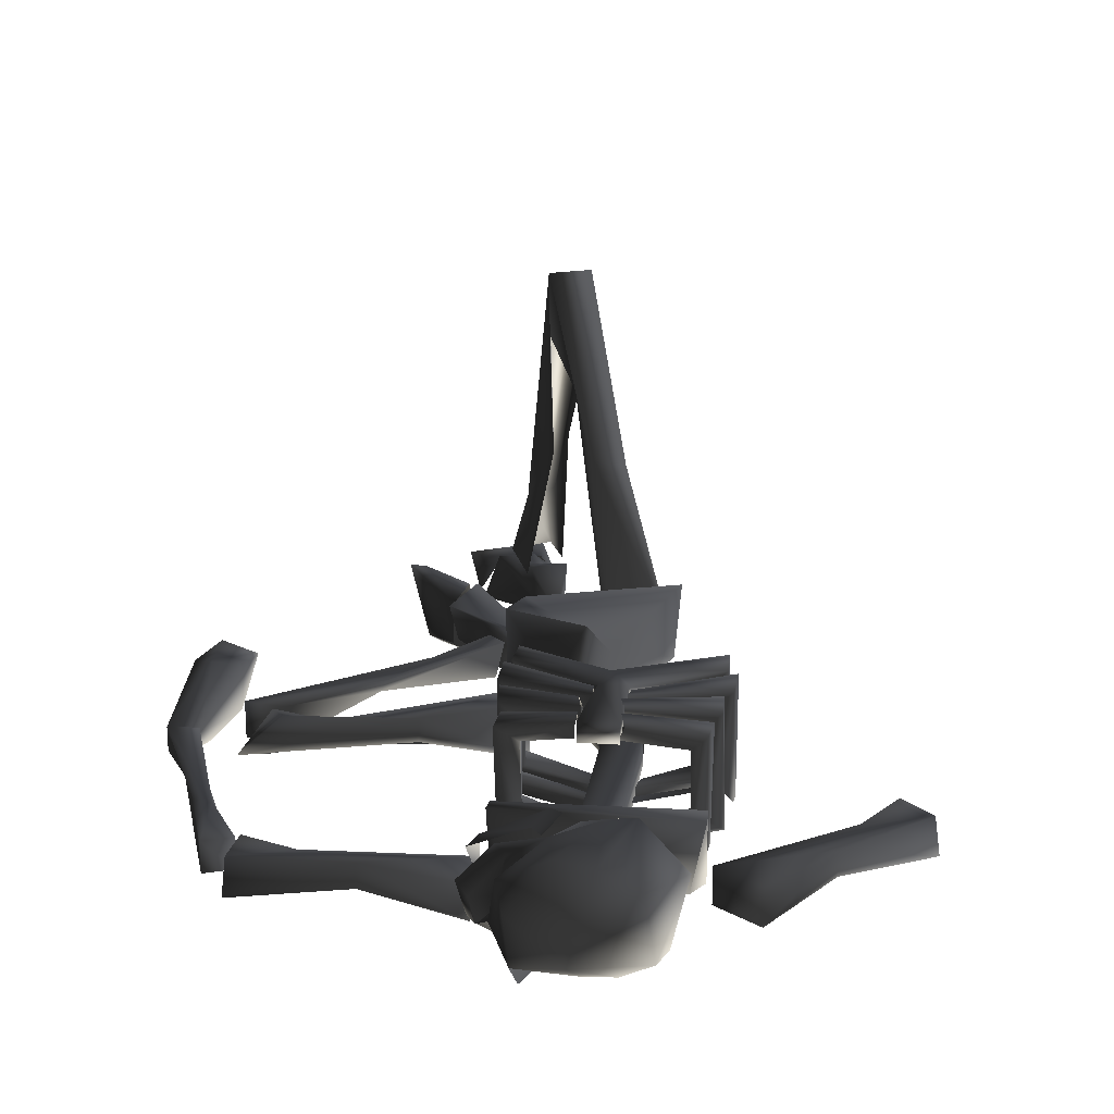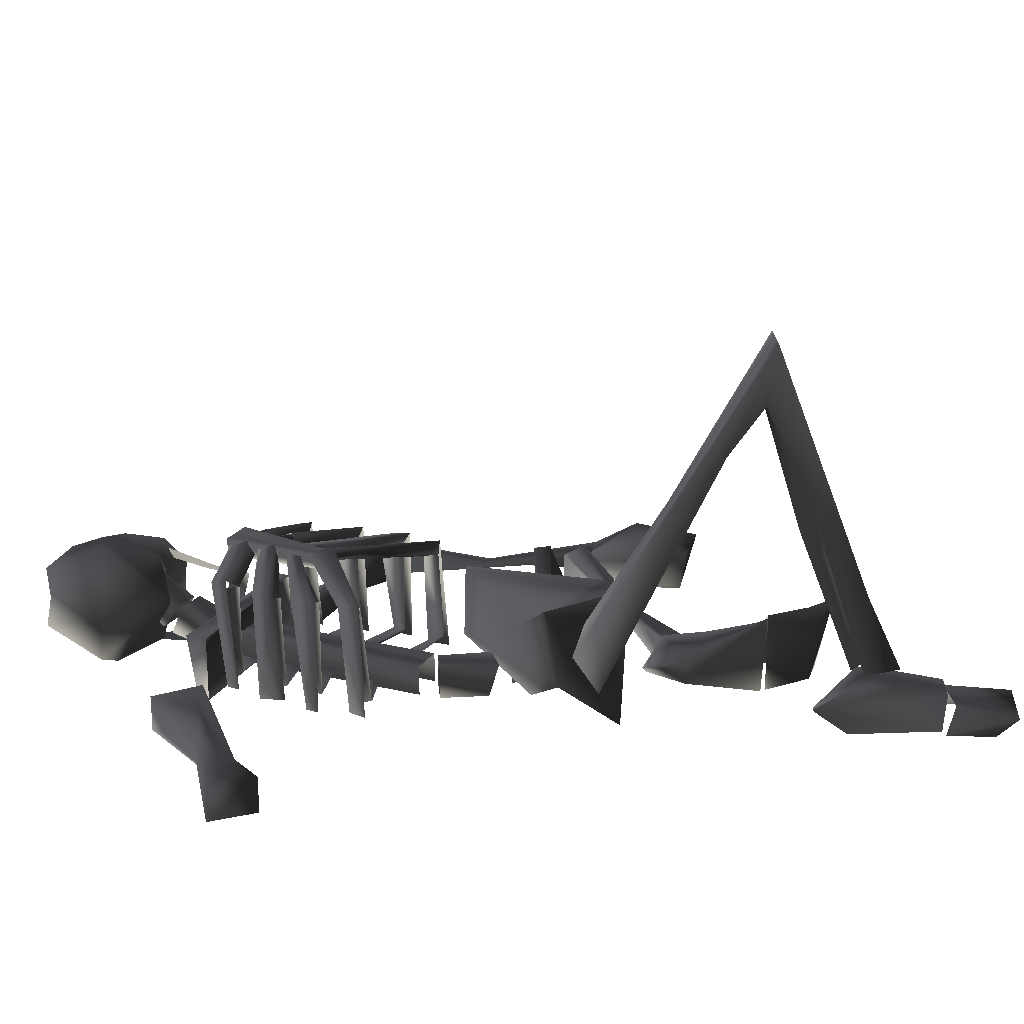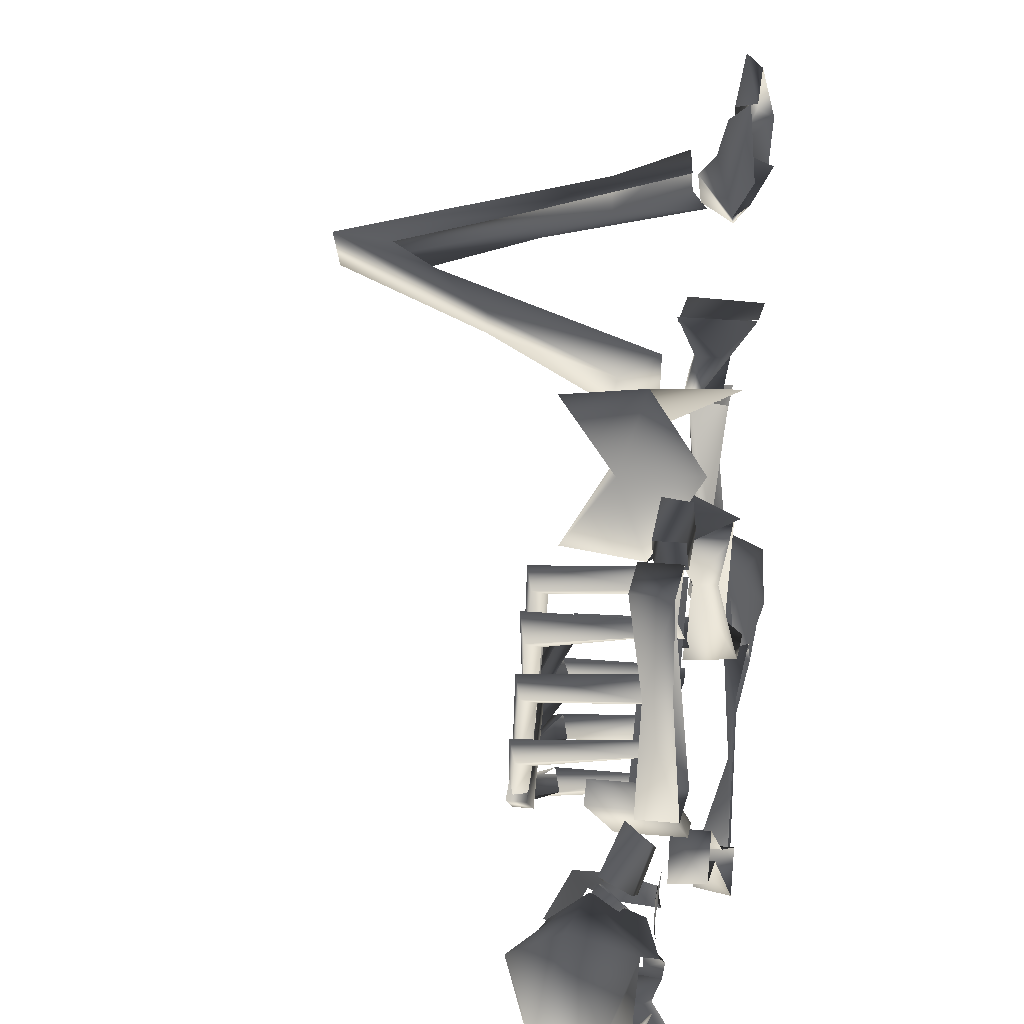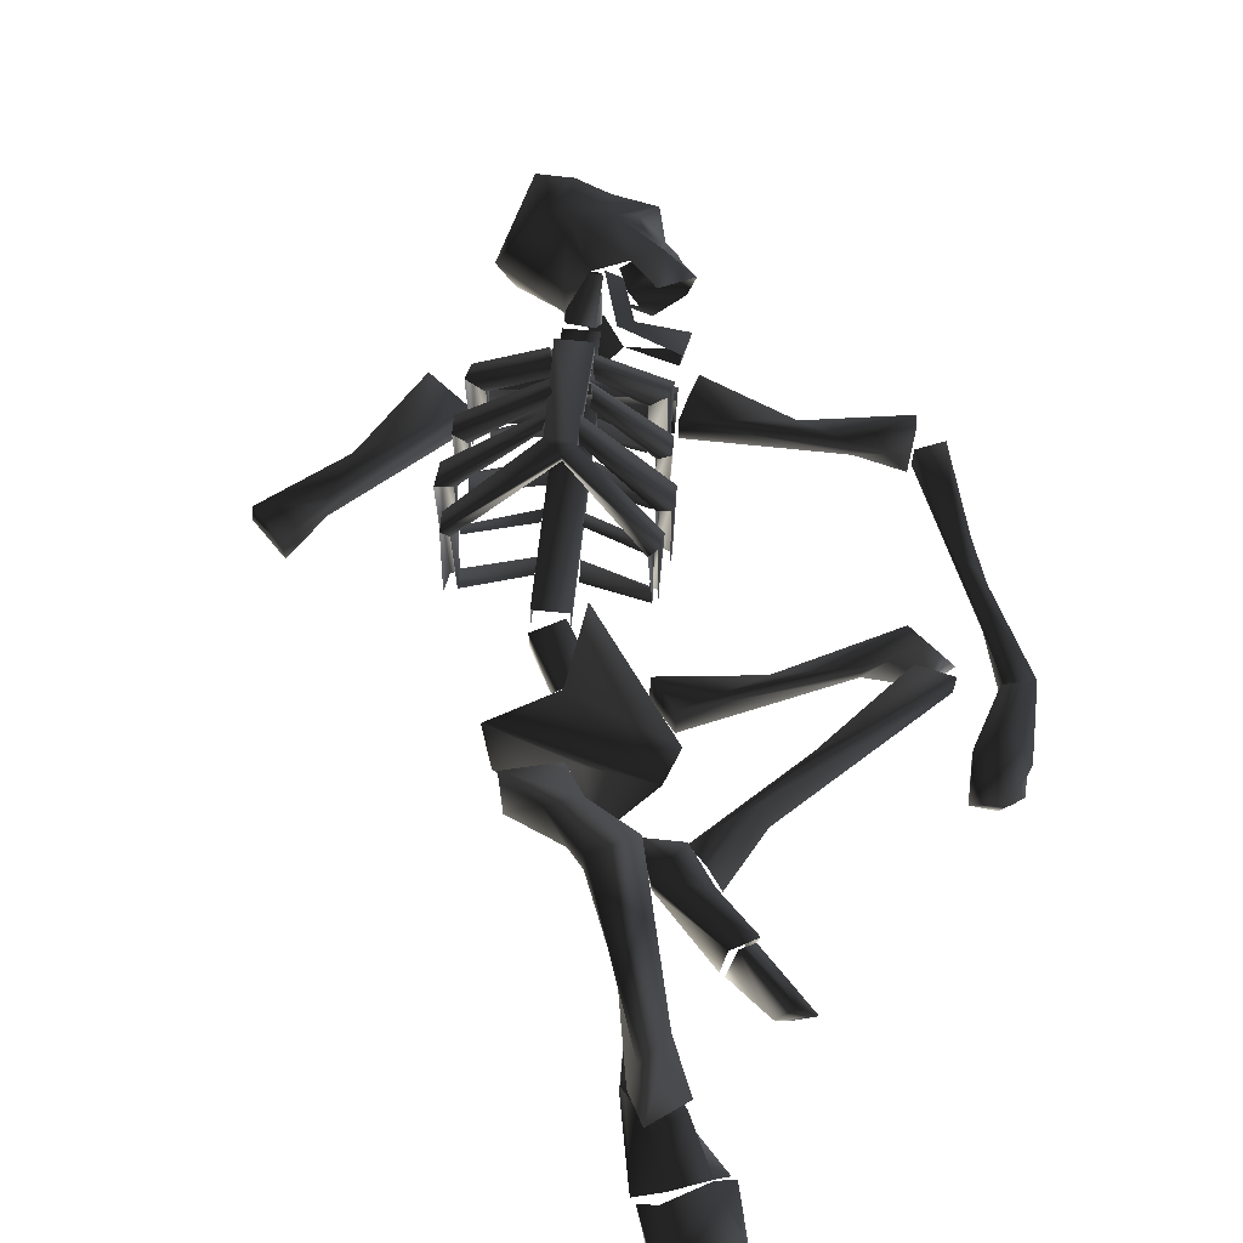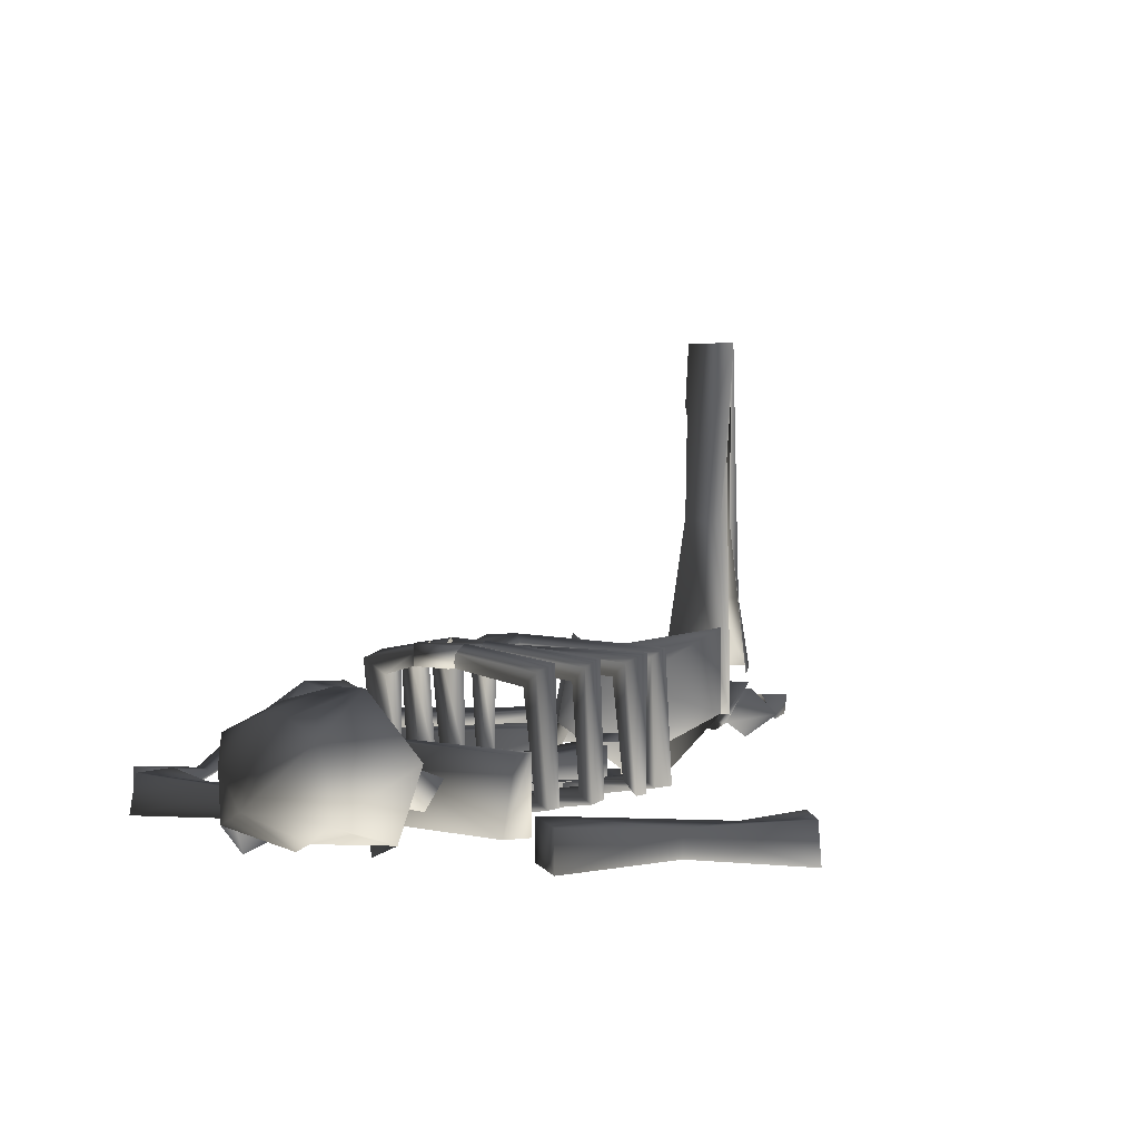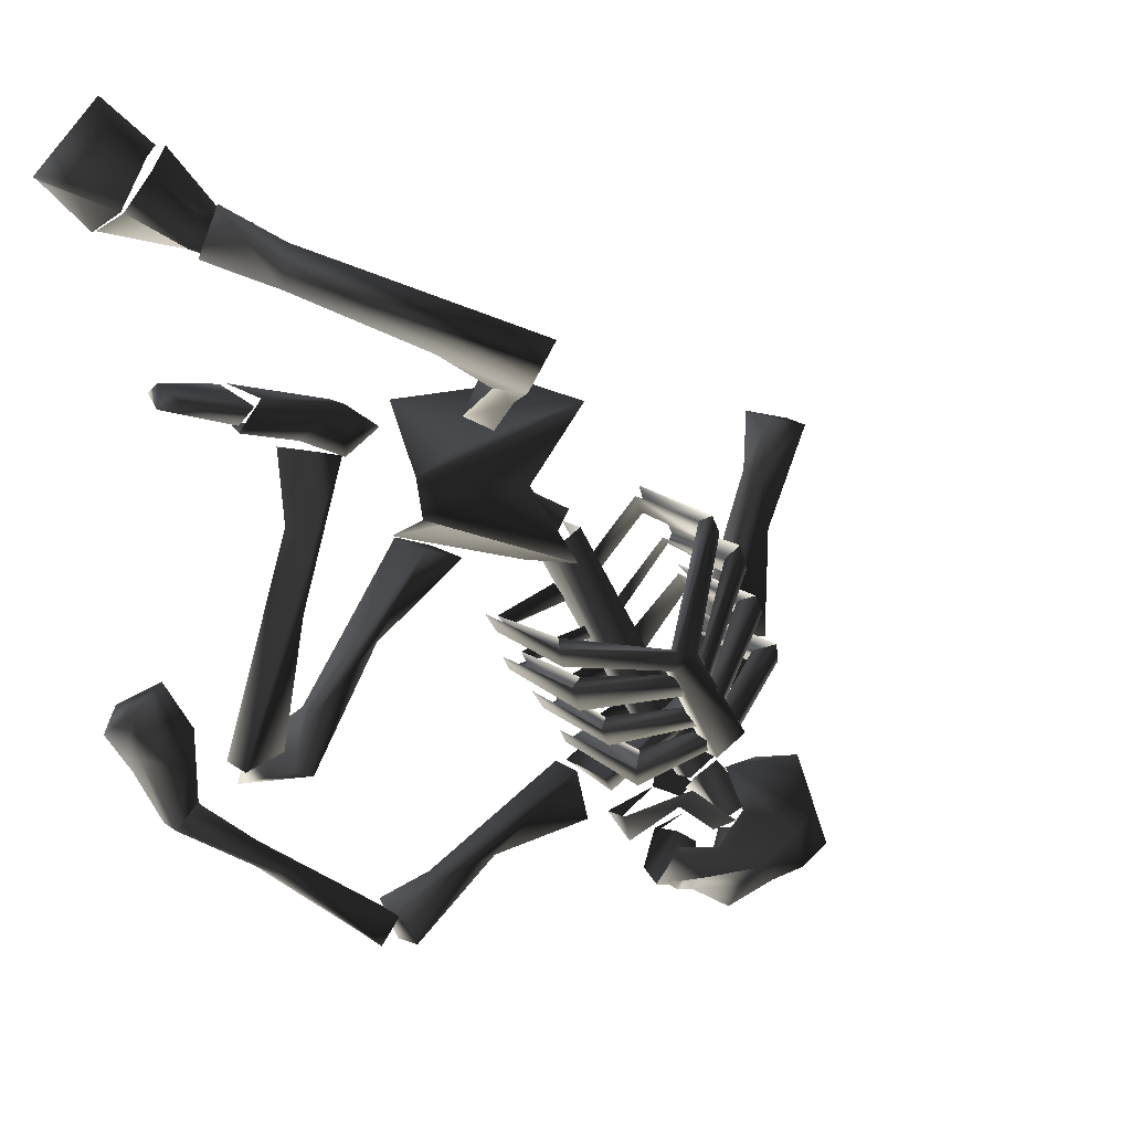
<metadata>
{"format":"obj","ext":"obj","renderer":"f3d","projection":"perspective","resolution":1024,"background":"white","views":[{"elev":20.1,"azim":-141.7,"up":"+Y"},{"elev":20.4,"azim":-35.6,"up":"+Y"},{"elev":16.1,"azim":-78.2,"up":"+Z"},{"elev":67.3,"azim":36.7,"up":"+Y"},{"elev":4.3,"azim":-112.4,"up":"+Y"},{"elev":14.0,"azim":147.6,"up":"+Z"}]}
</metadata>
<code>
o 1078
v -13 10 -4
v -13 5 -4
v -30 5 -33
v -30 10 -33
v -18 10 -1
v -35 10 -30
v -18 5 -1
v -35 5 -30
v -24 26 -20
v -31 27 -34
v -36 27 -31
v -28 26 -18
v -24 27 -17
v -6 24 -17
v -7 22 -16
v -23 24 -19
v -31 24 -34
v -36 24 -31
v -27 24 -17
v -31 22 -2
v -33 24 -1
v -31 25 2
v -24 25 -17
v -5 25 -14
v -6 6 -16
v -7 7 -15
v -5 8 -13
v -6 23 -13
v -14 8 -25
v -14 23 -26
v -16 22 -29
v -16 7 -28
v -24 6 -23
v -26 6 -27
v -14 6 -29
v -26 4 -26
v -14 24 -30
v -12 25 -27
v -12 6 -26
v -26 27 -27
v -26 25 -26
v -27 24 -28
v -28 26 -29
v -20 8 -32
v -20 23 -32
v -22 22 -35
v -21 7 -33
v -28 6 -30
v -30 6 -33
v -18 6 -35
v -30 4 -33
v -19 24 -37
v -18 25 -34
v -17 6 -33
v -29 27 -31
v -28 25 -30
v -30 24 -33
v -30 26 -33
v -16 6 -10
v -18 6 -13
v -18 4 -13
v -4 6 -13
v -9 8 -19
v -9 24 -19
v -11 22 -23
v -10 8 -21
v -21 7 -17
v -22 7 -19
v -8 6 -22
v -22 5 -19
v -9 24 -24
v -7 25 -20
v -7 6 -20
v -24 26 -21
v -24 24 -21
v -26 24 -24
v -26 26 -24
v -39 22 -15
v -37 23 -12
v -37 8 -11
v -39 7 -14
v -41 24 -14
v -33 26 -26
v -32 24 -25
v -41 6 -13
v -39 25 -11
v -31 27 -24
v -31 25 -23
v -29 6 -20
v -31 6 -24
v -31 4 -23
v -38 6 -10
v -42 22 -23
v -40 23 -20
v -40 8 -20
v -41 7 -21
v -44 24 -22
v -36 26 -30
v -35 24 -30
v -43 6 -20
v -43 25 -19
v -34 27 -28
v -33 25 -27
v -33 6 -27
v -35 6 -30
v -35 4 -30
v -42 6 -18
v -30 23 1
v -29 8 2
v -31 7 -1
v -32 6 0
v -31 6 3
v -22 6 -7
v -23 6 -10
v -23 4 -10
v -36 22 -8
v -34 24 -5
v -34 8 -5
v -35 8 -6
v -38 24 -7
v -30 26 -22
v -30 24 -22
v -37 6 -5
v -36 25 -3
v -29 26 -19
v -29 25 -19
v -26 7 -14
v -27 7 -16
v -36 6 -3
v -20 14 -39
v -21 14 -41
v -47 14 -26
v -45 14 -23
v -45 3 -27
v -45 3 -23
v -23 3 -40
v -20 3 -39
v -32 10 -35
v -34 6 -37
v -37 8 -43
v -36 13 -42
v -37 10 -32
v -41 13 -39
v -38 6 -35
v -42 8 -41
v -37 13 -42
v -38 9 -45
v -42 13 -50
v -40 17 -48
v -41 13 -40
v -45 17 -46
v -43 9 -42
v -46 13 -48
v -46 6 -23
v -55 6 -24
v -56 5 -7
v -54 5 2
v -54 1 2
v -46 0 -23
v -55 0 -24
v -56 1 -7
v -63 0 9
v -62 6 9
v -55 6 11
v -55 0 11
v -6 5 1
v -9 5 6
v -16 5 2
v -13 5 -3
v -5 10 1
v -13 10 -3
v -7 10 6
v -16 10 2
v -43 7 -63
v -42 14 -63
v -38 11 -61
v -42 3 -60
v -43 5 -56
v -40 4 -54
v -37 10 -55
v -33 8 -58
v -31 8 -57
v -37 4 -53
v -33 8 -51
v -39 7 -50
v -36 10 -61
v -33 12 -59
v -37 12 -55
v -37 18 -56
v -30 13 -58
v -52 10 -63
v -46 21 -58
v -40 18 -62
v -42 18 -59
v -42 6 -44
v -42 14 -41
v -50 3 -46
v -54 5 -44
v -55 15 -41
v -59 9 -54
v -55 7 -50
v -54 6 -55
v -48 4 -55
v -58 14 -54
v -58 19 -55
v -48 24 -50
v -38 18 -52
v -43 22 -55
v -52 21 -57
v -51 24 -47
v -41 20 -46
v -35 19 -56
v -33 15 -52
v -54 21 -54
v -25 7 -47
v -25 13 -50
v -24 13 -46
v -32 16 -45
v -33 18 -42
v -39 21 -47
v -37 18 -49
v -28 6 -49
v -34 6 -45
v -42 5 -46
v -40 5 -48
v -35 5 -40
v -6 5 -51
v -22 6 -48
v -20 6 -40
v 3 5 -53
v 8 6 -62
v 8 0 -63
v -6 1 -51
v -23 0 -47
v -20 0 -40
v 3 1 -53
v 11 6 -56
v 11 0 -56
v 26 3 -47
v 11 6 -57
v 11 1 -57
v 35 3 -40
v 42 6 -34
v 46 6 -37
v 29 3 -48
v 14 6 -61
v 14 1 -61
v 36 3 -43
v 46 2 -37
v 43 2 -33
v 42 5 -34
v 45 11 -21
v 47 13 -26
v 53 11 -24
v 52 4 -26
v 50 1 -29
v 54 1 -23
v 54 12 -17
v 52 1 -19
v 49 10 -14
v 45 4 -22
v 47 0 -27
v 43 2 -34
v -7 12 22
v 8 0 19
v 3 12 14
v -9 25 21
v -5 17 8
v -2 4 8
v -7 12 -4
v -8 25 -2
v 2 12 3
v 8 0 -1
v 14 20 6
v 15 20 12
v 22 67 38
v 26 67 32
v 12 40 25
v 8 39 29
v 16 49 34
v 21 57 37
v 29 37 41
v 36 25 46
v 37 25 40
v 25 57 31
v 19 49 30
v 3 12 18
v 2 19 17
v -5 17 23
v -2 11 26
v 38 10 41
v 43 13 43
v 40 13 50
v 35 12 47
v 29 35 37
v 53 6 64
v 62 5 54
v 51 7 49
v 47 7 56
v 44 3 57
v 50 3 62
v 60 2 53
v 53 2 46
v 43 4 57
v 47 8 54
v 30 5 41
v 33 2 46
v 41 9 49
v 34 11 47
v 31 5 40
v 36 3 42
v 38 11 42
v 43 10 44
v 51 8 49
v 52 1 46
v 25 10 15
v 26 10 2
v 21 10 14
v 27 9 -8
v 28 7 -8
v 22 4 13
v 28 4 15
v 28 6 4
v 37 4 -29
v 37 10 -29
v 31 10 -27
v 31 4 -27
v 37 11 20
v 50 14 24
v 46 2 24
v 37 4 20
v 47 14 25
v 36 14 23
v 44 1 25
v 35 1 24
v 15 7 17
v 34 1 24
v 20 5 21
v 20 9 21
v 14 8 17
v 21 5 14
v 21 11 14
v 28 5 17
v 28 11 17
v 36 5 20
v 37 11 19
v 35 14 24
v 15 8 -14
v 27 11 -31
v 35 3 -33
v 15 4 -14
v 2 1 -3
v 2 10 -3
v 8 10 -1
v 25 8 -23
v 30 11 -30
v 33 2 -28
v 25 4 -23
v 8 1 -1
f 1 2 3
f 1 3 4
f 1 4 5
f 5 4 6
f 5 6 7
f 7 6 8
f 9 10 11
f 9 11 12
f 9 12 13
f 9 13 14
f 9 14 15
f 9 15 16
f 9 16 10
f 10 16 17
f 10 17 11
f 11 17 18
f 11 18 12
f 12 18 19
f 12 19 20
f 12 20 21
f 12 21 13
f 13 21 22
f 13 22 23
f 13 23 24
f 13 24 14
f 14 24 25
f 14 25 26
f 14 26 15
f 15 26 27
f 15 27 28
f 23 19 18
f 23 18 17
f 23 17 16
f 29 30 31
f 29 31 32
f 29 32 33
f 33 32 34
f 34 32 35
f 34 35 36
f 32 31 37
f 32 37 35
f 35 37 38
f 35 38 39
f 38 40 41
f 38 41 30
f 31 42 43
f 31 43 37
f 37 43 40
f 37 40 38
f 44 45 46
f 44 46 47
f 44 47 48
f 48 47 49
f 49 47 50
f 49 50 51
f 47 46 52
f 47 52 50
f 50 52 53
f 50 53 54
f 53 55 56
f 53 56 45
f 46 57 58
f 46 58 52
f 52 58 55
f 52 55 53
f 28 24 23
f 59 27 26
f 59 26 60
f 60 26 25
f 60 25 61
f 62 25 24
f 63 64 65
f 63 65 66
f 63 66 67
f 67 66 68
f 68 66 69
f 68 69 70
f 66 65 71
f 66 71 69
f 69 71 72
f 69 72 73
f 72 74 75
f 72 75 64
f 65 76 77
f 65 77 71
f 71 77 74
f 71 74 72
f 78 79 80
f 78 80 81
f 78 81 82
f 78 82 83
f 78 83 84
f 82 81 85
f 82 85 86
f 82 86 87
f 82 87 83
f 88 87 86
f 88 86 79
f 81 80 89
f 81 89 90
f 81 90 85
f 85 90 91
f 86 85 92
f 93 94 95
f 93 95 96
f 93 96 97
f 93 97 98
f 93 98 99
f 97 96 100
f 97 100 101
f 97 101 102
f 97 102 98
f 103 102 101
f 103 101 94
f 96 95 104
f 96 104 105
f 96 105 100
f 100 105 106
f 101 100 107
f 20 108 109
f 20 109 110
f 20 110 21
f 21 110 111
f 21 111 22
f 22 111 112
f 23 22 108
f 110 109 113
f 110 113 114
f 110 114 111
f 111 114 115
f 116 117 118
f 116 118 119
f 116 119 120
f 116 120 121
f 116 121 122
f 120 119 123
f 120 123 124
f 120 124 125
f 120 125 121
f 126 125 124
f 126 124 117
f 119 118 127
f 119 127 128
f 124 123 129
f 130 131 132
f 130 132 133
f 133 132 134
f 133 134 135
f 135 134 136
f 135 136 137
f 137 136 131
f 137 131 130
f 131 136 134
f 131 134 132
f 138 139 140
f 138 140 141
f 138 141 142
f 142 141 143
f 142 143 144
f 144 143 145
f 144 145 139
f 139 145 140
f 146 147 148
f 146 148 149
f 146 149 150
f 150 149 151
f 150 151 152
f 152 151 153
f 152 153 147
f 147 153 148
f 154 155 156
f 154 156 157
f 154 157 158
f 154 158 159
f 154 159 160
f 154 160 155
f 155 160 156
f 156 160 161
f 156 161 162
f 156 162 163
f 156 163 157
f 157 163 164
f 157 164 158
f 158 164 165
f 165 164 162
f 162 164 163
f 166 167 168
f 166 168 169
f 166 169 170
f 170 169 171
f 170 171 172
f 172 171 173
f 172 173 167
f 167 173 168
f 174 175 176
f 174 176 177
f 177 176 178
f 178 176 179
f 179 176 180
f 179 180 181
f 179 181 182
f 179 182 183
f 183 182 184
f 183 184 185
f 186 187 181
f 186 181 180
f 186 180 176
f 186 176 188
f 186 188 187
f 187 188 189
f 187 189 190
f 187 190 181
f 181 190 182
f 174 191 175
f 175 191 192
f 175 192 193
f 175 193 176
f 176 193 194
f 176 194 189
f 176 189 188
f 176 188 186
f 176 186 180
f 195 196 197
f 197 196 198
f 198 196 199
f 198 199 200
f 198 200 201
f 198 201 202
f 202 201 200
f 202 200 191
f 202 191 203
f 203 191 174
f 204 200 199
f 204 199 205
f 204 205 191
f 204 191 200
f 206 207 208
f 206 208 192
f 206 192 209
f 206 209 210
f 206 210 196
f 206 196 211
f 206 211 207
f 207 212 208
f 208 212 189
f 208 189 194
f 208 194 193
f 208 193 192
f 212 190 189
f 190 212 213
f 213 212 207
f 214 205 210
f 214 210 209
f 214 209 205
f 205 209 191
f 191 209 192
f 199 210 205
f 210 199 196
f 215 216 217
f 217 216 218
f 217 218 219
f 219 218 220
f 220 218 221
f 222 216 215
f 222 215 223
f 224 225 223
f 224 223 226
f 227 228 229
f 227 229 230
f 227 230 231
f 227 231 232
f 227 232 233
f 227 233 234
f 227 234 228
f 228 234 229
f 229 234 235
f 229 235 236
f 229 236 230
f 230 236 237
f 230 237 231
f 231 237 232
f 232 237 238
f 238 237 236
f 239 240 241
f 239 241 242
f 239 242 243
f 239 243 244
f 239 244 245
f 239 245 246
f 239 246 240
f 240 246 241
f 241 246 247
f 247 246 245
f 247 245 248
f 248 245 244
f 248 244 249
f 249 244 250
f 250 244 243
f 250 243 242
f 251 252 253
f 251 253 244
f 244 253 254
f 244 254 249
f 249 254 255
f 249 255 256
f 256 255 257
f 257 255 258
f 257 258 259
f 259 258 260
f 259 260 261
f 259 261 262
f 262 261 263
f 263 261 251
f 251 261 252
f 252 261 260
f 252 260 258
f 252 258 253
f 253 258 254
f 254 258 255
f 264 265 266
f 264 266 267
f 264 267 268
f 264 268 269
f 269 268 270
f 270 268 271
f 270 271 272
f 270 272 273
f 273 272 274
f 274 272 271
f 274 271 268
f 274 268 275
f 275 268 267
f 275 267 266
f 275 266 265
f 276 277 278
f 276 278 279
f 276 279 280
f 276 280 281
f 276 281 282
f 276 282 283
f 276 283 284
f 276 284 277
f 276 277 285
f 276 285 281
f 277 285 286
f 277 286 278
f 278 286 287
f 278 287 288
f 278 288 289
f 278 289 279
f 279 289 290
f 279 290 280
f 289 288 287
f 289 287 290
f 291 284 292
f 292 284 293
f 293 284 283
f 293 283 294
f 294 283 282
f 284 295 277
f 277 295 285
f 295 284 291
f 296 297 298
f 296 298 299
f 296 299 300
f 296 300 301
f 296 301 297
f 297 301 302
f 297 302 298
f 298 302 303
f 304 305 306
f 304 306 307
f 305 308 306
f 306 308 309
f 306 309 310
f 306 310 311
f 311 310 312
f 311 312 313
f 311 313 314
f 311 314 315
f 309 312 310
f 312 309 308
f 312 308 313
f 313 308 305
f 313 305 314
f 316 317 318
f 318 317 319
f 318 319 320
f 318 320 321
f 317 316 322
f 317 322 323
f 317 323 324
f 317 324 325
f 317 325 319
f 319 325 326
f 319 326 320
f 320 326 327
f 327 326 324
f 324 326 325
f 328 329 330
f 328 330 331
f 332 328 333
f 332 333 334
f 332 334 329
f 332 329 328
f 329 334 330
f 330 334 335
f 335 334 333
f 336 337 338
f 336 338 339
f 336 339 340
f 336 340 341
f 341 340 342
f 341 342 343
f 343 342 344
f 343 344 345
f 345 344 346
f 346 344 339
f 346 339 347
f 347 339 338
f 347 338 337
f 339 342 340
f 342 339 344
f 348 349 350
f 348 350 351
f 348 351 352
f 348 352 353
f 348 353 354
f 348 354 355
f 348 355 349
f 349 355 356
f 349 356 350
f 350 356 357
f 350 357 358
f 350 358 351
f 355 358 356
f 356 358 357
f 354 358 355
f 358 354 359
f 359 354 352
f 352 354 353

</code>
